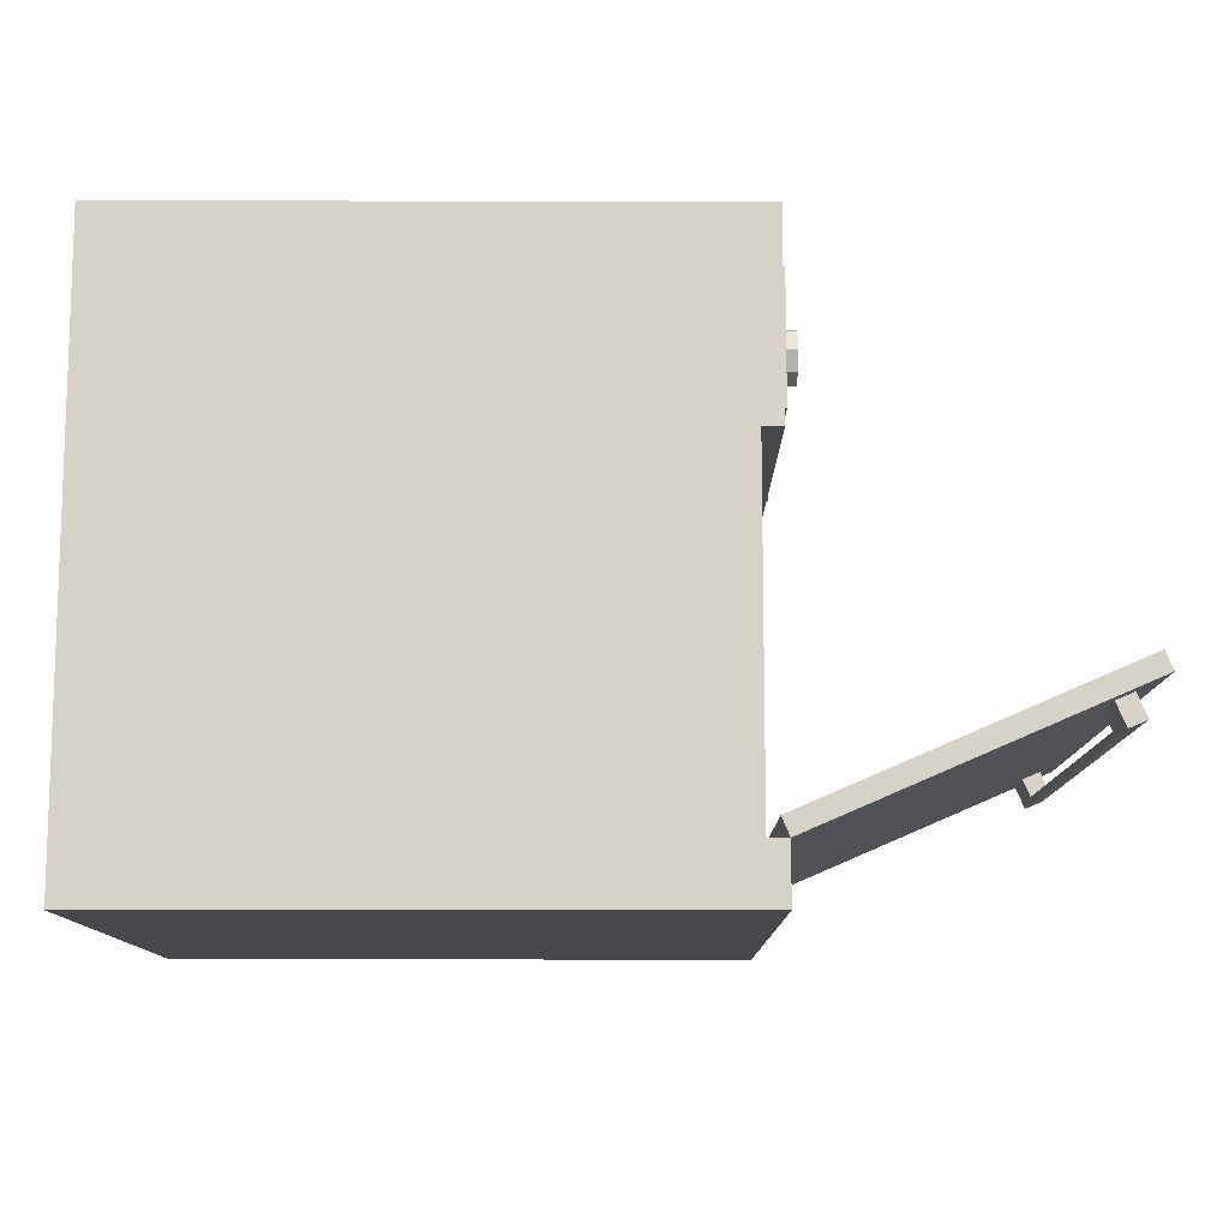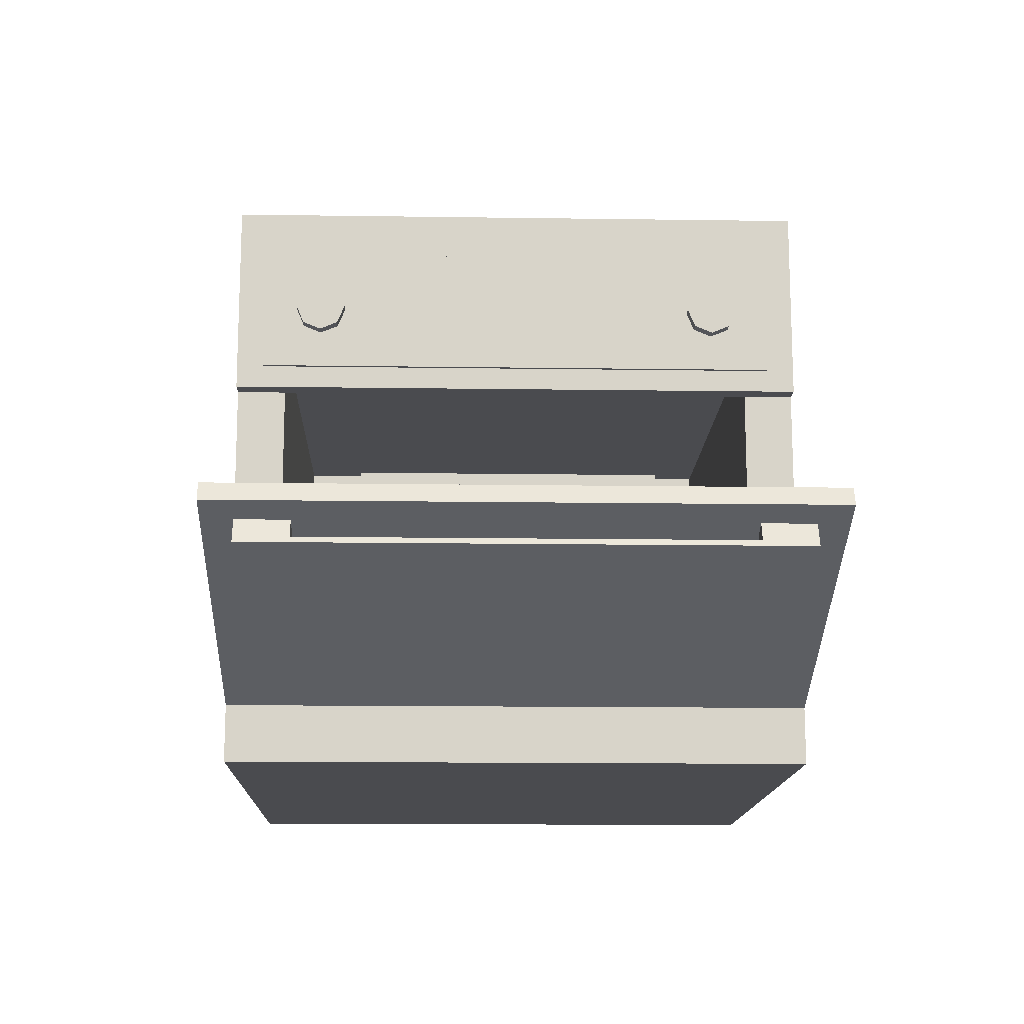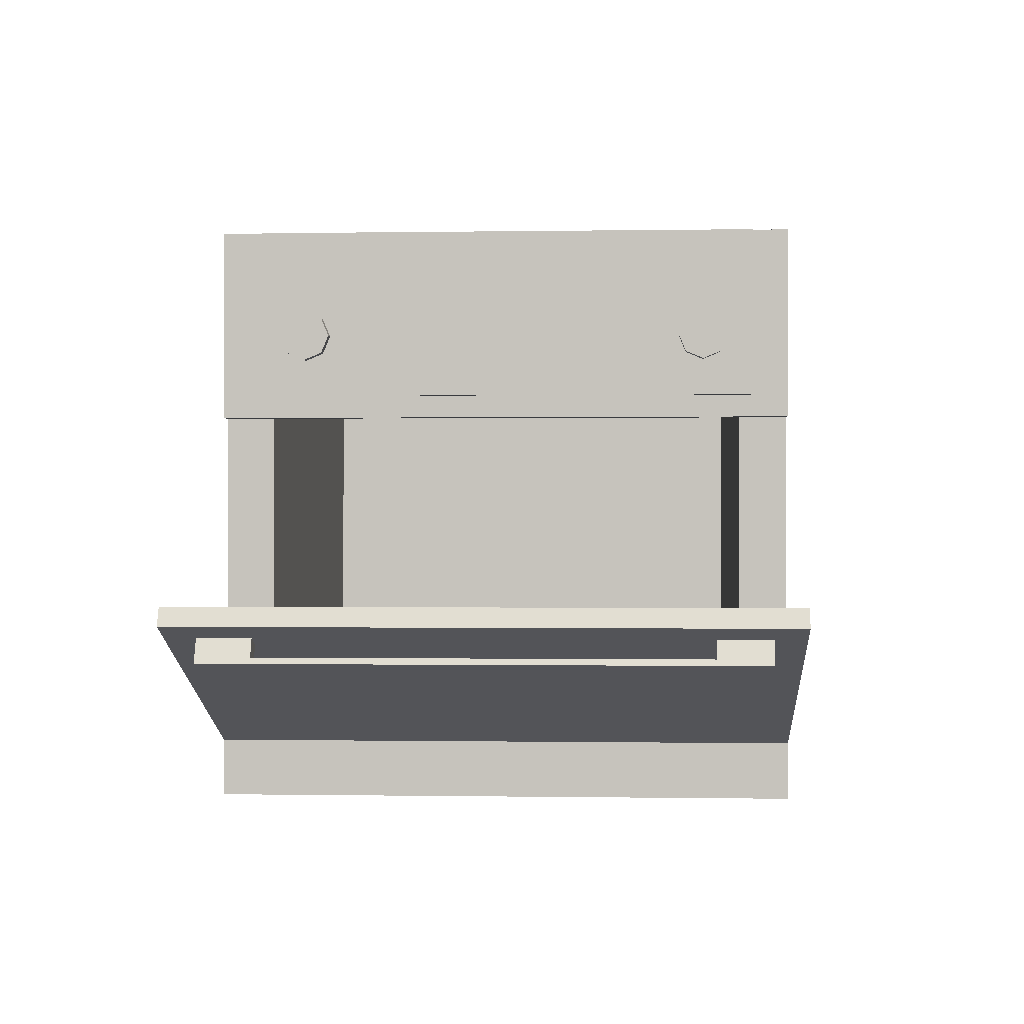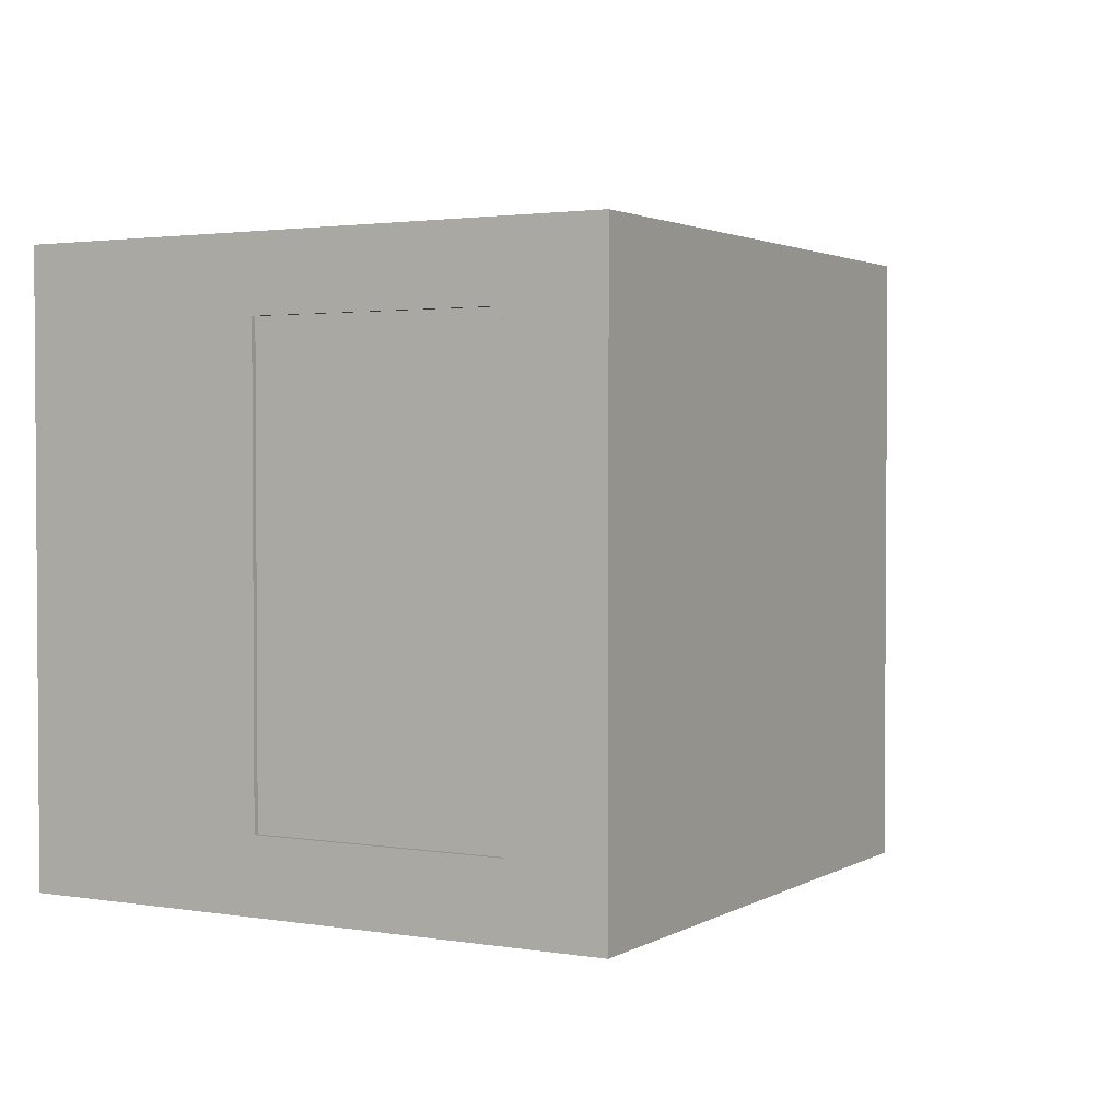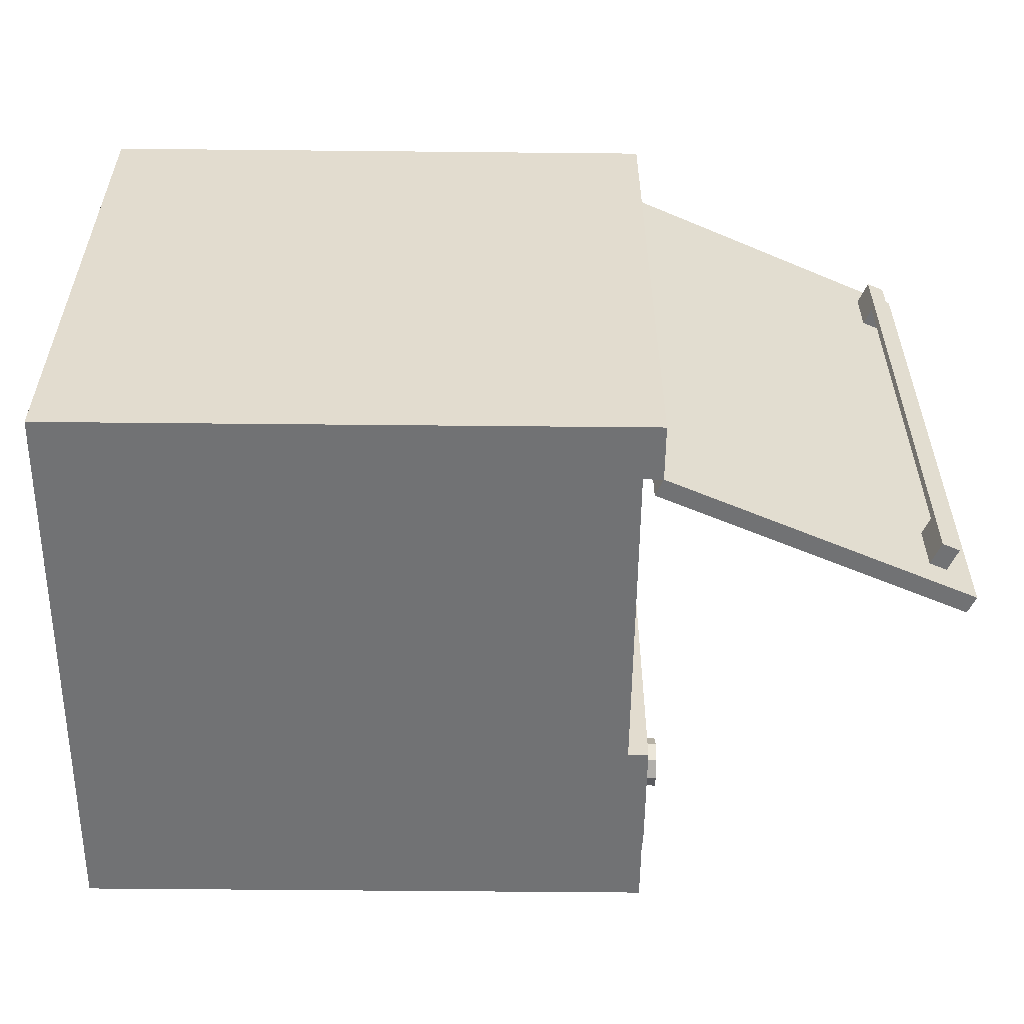
<metadata>
{"format":"obj","ext":"obj","renderer":"f3d","projection":"perspective","resolution":1024,"background":"white","views":[{"elev":-11.4,"azim":-0.1,"up":"+Y"},{"elev":-14.3,"azim":88.2,"up":"+Y"},{"elev":-0.2,"azim":93.6,"up":"+Y"},{"elev":2.2,"azim":-60.6,"up":"+Z"},{"elev":-55.6,"azim":-0.6,"up":"+Z"}]}
</metadata>
<code>
o Cube.003_Cube.006
v 1.131 0.469 1.011
v 1.131 0.9392 1.011
v 1.131 0.469 -1.011
v 1.131 0.9392 -1.011
v 1.116 0.469 1.011
v 1.116 0.9392 1.011
v 1.116 0.469 -1.011
v 1.116 0.9392 -1.011
v 1.125 0.7041 0.6895
v 1.178 0.7041 0.6895
v 1.125 0.6364 0.7176
v 1.178 0.6364 0.7176
v 1.125 0.6084 0.7852
v 1.178 0.6084 0.7852
v 1.125 0.6364 0.8529
v 1.178 0.6364 0.8529
v 1.125 0.7041 0.8809
v 1.178 0.7041 0.8809
v 1.125 0.7718 0.8529
v 1.178 0.7718 0.8529
v 1.125 0.7998 0.7852
v 1.178 0.7998 0.7852
v 1.125 0.7718 0.7176
v 1.178 0.7718 0.7176
v 1.178 0.7041 0.7852
v 1.125 0.7041 -0.6895
v 1.178 0.7041 -0.6895
v 1.125 0.6364 -0.7176
v 1.178 0.6364 -0.7176
v 1.125 0.6084 -0.7852
v 1.178 0.6084 -0.7852
v 1.125 0.6364 -0.8529
v 1.178 0.6364 -0.8529
v 1.125 0.7041 -0.8809
v 1.178 0.7041 -0.8809
v 1.125 0.7718 -0.8529
v 1.178 0.7718 -0.8529
v 1.125 0.7998 -0.7852
v 1.178 0.7998 -0.7852
v 1.125 0.7718 -0.7176
v 1.178 0.7718 -0.7176
v 1.178 0.7041 -0.7852
v -0.8583 -0.8062 -0.6955
v -0.8583 -0.9152 -0.6955
v -0.8583 -0.8062 0.6409
v -0.8583 -0.9152 0.75
v -0.8583 -0.6834 -0.75
v -0.8583 -0.5744 -0.6409
v -0.8583 -0.6834 0.6409
v -0.8583 -0.5744 0.75
v -0.8583 -0.4516 -0.6409
v -0.8583 -0.3426 -0.75
v -0.8583 -0.3426 0.6409
v -0.8583 -0.4516 0.75
v -0.8583 -0.2198 -0.75
v -0.8583 -0.1108 -0.6409
v -0.8583 -0.2198 0.6409
v -0.8583 -0.1108 0.75
v -0.8583 0.01204 -0.6409
v -0.8583 0.121 -0.75
v -0.8583 0.121 0.6409
v -0.8583 0.01203 0.75
v -0.8583 0.2439 -0.75
v -0.8583 0.3529 -0.6409
v -0.8583 0.2439 0.6409
v -0.8583 0.3529 0.75
v -0.8583 0.4757 -0.6409
v -0.8583 0.5847 -0.75
v -0.8583 0.4757 0.6955
v -0.8583 0.5847 0.6955
v -0.9877 1.116 0.9877
v -0.9877 1.136 0.9877
v -0.9877 1.116 -0.9877
v -0.9877 1.136 -0.9877
v 0.9877 1.116 0.9877
v 0.9877 1.136 0.9877
v 0.9877 1.116 -0.9877
v 0.9877 1.136 -0.9877
v 2.128 -0.4619 1.001
v 2.195 -0.4331 1.001
v 2.128 -0.4619 0.8055
v 2.195 -0.4331 0.8055
v 2.157 -0.5284 0.8055
v 2.224 -0.4997 0.8055
v 2.166 -0.5499 1.001
v 2.233 -0.5211 1.001
v 1.087 -0.8309 1.116
v 1.087 -0.8309 -1.116
v 2.264 -0.3225 -1.116
v 2.293 -0.3907 -1.116
v 1.116 -0.8991 -1.116
v 2.128 -0.4619 -1.001
v 2.195 -0.4331 -1.001
v 2.128 -0.4619 -0.8055
v 2.195 -0.4331 -0.8055
v 2.157 -0.5284 -0.8055
v 2.224 -0.4997 -0.8055
v 2.166 -0.5499 -1.001
v 2.233 -0.5211 -1.001
v 2.264 -0.3225 1.116
v 2.293 -0.3907 1.116
v 1.116 -0.8991 1.116
v -1.116 1.116 1.116
v -1.116 -1.116 1.116
v 1.116 1.116 1.116
v 1.116 -1.116 1.116
v 1.116 -0.8991 0.9281
v 1.116 0.3828 0.9281
v -0.9261 -0.8991 0.9281
v -0.9261 0.3828 0.9281
v 1.116 0.3828 1.116
v 1.116 -0.8991 1.116
v 1.042 -0.8991 0.9281
v 1.042 0.3828 0.9281
v 1.042 -0.8991 1.116
v 1.042 0.3828 1.116
v -1.116 1.116 -1.116
v -1.116 -1.116 -1.116
v 1.116 1.116 -1.116
v 1.116 -1.116 -1.116
v 1.116 -0.8991 -0.9281
v 1.116 0.3828 -0.9281
v -0.9261 -0.8991 -0.9281
v -0.9261 0.3828 -0.9281
v 1.116 0.3828 -1.116
v 1.116 -0.8991 -1.116
v 1.042 -0.8991 -0.9281
v 1.042 0.3828 -0.9281
v 1.042 -0.8991 -1.116
v 1.042 0.3828 -1.116
v -0.9261 0.5718 0.9281
v 1.042 0.5718 0.9281
v -0.9261 0.5718 -0.9281
v 1.042 0.5718 -0.9281
v -1.116 0.1933 0.8439
v -1.116 -0.7545 0.8439
v -1.116 -0.7545 -0.8439
v -1.116 0.1933 -0.8439
v -1.05 0.1933 0.8439
v -1.05 -0.7545 0.8439
v -1.05 -0.7545 -0.8439
v -1.05 0.1933 -0.8439
v -1.098 -0.78 0.8687
v -1.098 0.2187 0.8687
v -1.098 -0.78 -0.8687
v -1.098 0.2187 -0.8687
v -1.098 -0.6704 -0.8687
v -1.098 0.1091 -0.8687
v -1.098 0.1091 0.8687
v -1.098 -0.6704 0.8687
v -1.098 -0.78 -0.5705
v -1.098 -0.78 -0.6705
v -1.098 -0.78 -0.3223
v -1.098 -0.78 -0.4223
v -1.098 -0.78 -0.07406
v -1.098 -0.78 -0.1741
v -1.098 -0.78 0.1741
v -1.098 -0.78 0.07406
v -1.098 -0.78 0.4223
v -1.098 -0.78 0.3223
v -1.098 -0.78 0.6705
v -1.098 -0.78 0.5705
v -1.098 0.2187 0.5705
v -1.098 0.2187 0.6705
v -1.098 0.2187 0.3223
v -1.098 0.2187 0.4223
v -1.098 0.2187 0.07406
v -1.098 0.2187 0.1741
v -1.098 0.2187 -0.1741
v -1.098 0.2187 -0.07406
v -1.098 0.2187 -0.4223
v -1.098 0.2187 -0.3223
v -1.098 0.2187 -0.6705
v -1.098 0.2187 -0.5705
v -1.098 0.1091 0.5705
v -1.098 -0.6704 0.5705
v -1.098 -0.6704 0.6705
v -1.098 0.1091 0.6705
v -1.098 0.1091 0.3223
v -1.098 -0.6704 0.3223
v -1.098 -0.6704 0.4223
v -1.098 0.1091 0.4223
v -1.098 0.1091 0.07406
v -1.098 -0.6704 0.07406
v -1.098 -0.6704 0.1741
v -1.098 0.1091 0.1741
v -1.098 0.1091 -0.1741
v -1.098 -0.6704 -0.1741
v -1.098 -0.6704 -0.07406
v -1.098 0.1091 -0.07406
v -1.098 0.1091 -0.4223
v -1.098 -0.6704 -0.4223
v -1.098 -0.6704 -0.3223
v -1.098 0.1091 -0.3223
v -1.098 0.1091 -0.6705
v -1.098 -0.6704 -0.6705
v -1.098 -0.6704 -0.5705
v -1.098 0.1091 -0.5705
v 1.131 0.469 -1.011
v 1.131 0.469 -1.011
v 1.131 0.469 1.011
v 1.131 0.469 1.011
v 1.131 0.9392 1.011
v 1.131 0.9392 1.011
v 1.131 0.9392 -1.011
v 1.131 0.9392 -1.011
v 1.116 0.469 -1.011
v 1.116 0.9392 -1.011
v 1.116 0.469 1.011
v 1.116 0.9392 1.011
v 1.178 0.6364 0.7176
v 1.178 0.6364 0.7176
v 1.178 0.7041 0.6895
v 1.178 0.7041 0.6895
v 1.125 0.7041 0.6895
v 1.125 0.6364 0.7176
v 1.178 0.6084 0.7852
v 1.178 0.6084 0.7852
v 1.125 0.6084 0.7852
v 1.178 0.6364 0.8529
v 1.178 0.6364 0.8529
v 1.125 0.6364 0.8529
v 1.178 0.7041 0.8809
v 1.178 0.7041 0.8809
v 1.125 0.7041 0.8809
v 1.178 0.7718 0.8529
v 1.178 0.7718 0.8529
v 1.125 0.7718 0.8529
v 1.178 0.7998 0.7852
v 1.178 0.7998 0.7852
v 1.125 0.7998 0.7852
v 1.178 0.7718 0.7176
v 1.178 0.7718 0.7176
v 1.125 0.7718 0.7176
v 1.178 0.6364 -0.7176
v 1.178 0.6364 -0.7176
v 1.178 0.7041 -0.6895
v 1.178 0.7041 -0.6895
v 1.125 0.7041 -0.6895
v 1.125 0.6364 -0.7176
v 1.178 0.6084 -0.7852
v 1.178 0.6084 -0.7852
v 1.125 0.6084 -0.7852
v 1.178 0.6364 -0.8529
v 1.178 0.6364 -0.8529
v 1.125 0.6364 -0.8529
v 1.178 0.7041 -0.8809
v 1.178 0.7041 -0.8809
v 1.125 0.7041 -0.8809
v 1.178 0.7718 -0.8529
v 1.178 0.7718 -0.8529
v 1.125 0.7718 -0.8529
v 1.178 0.7998 -0.7852
v 1.178 0.7998 -0.7852
v 1.125 0.7998 -0.7852
v 1.178 0.7718 -0.7176
v 1.178 0.7718 -0.7176
v 1.125 0.7718 -0.7176
v -0.9877 1.116 0.9877
v -0.9877 1.136 0.9877
v -0.9877 1.136 0.9877
v -0.9877 1.136 -0.9877
v -0.9877 1.136 -0.9877
v -0.9877 1.116 -0.9877
v 0.9877 1.136 -0.9877
v 0.9877 1.136 -0.9877
v 0.9877 1.116 -0.9877
v 0.9877 1.136 0.9877
v 0.9877 1.136 0.9877
v 0.9877 1.116 0.9877
v 2.157 -0.5284 0.8055
v 2.157 -0.5284 0.8055
v 2.128 -0.4619 0.8055
v 2.195 -0.4331 0.8055
v 2.224 -0.4997 0.8055
v 2.224 -0.4997 0.8055
v 2.233 -0.5211 1.001
v 2.233 -0.5211 1.001
v 2.166 -0.5499 1.001
v 2.166 -0.5499 1.001
v 2.128 -0.4619 1.001
v 2.195 -0.4331 1.001
v 1.087 -0.8309 -1.116
v 1.087 -0.8309 -1.116
v 1.087 -0.8309 1.116
v 1.087 -0.8309 1.116
v 2.264 -0.3225 -1.116
v 2.264 -0.3225 -1.116
v 2.293 -0.3907 -1.116
v 2.293 -0.3907 -1.116
v 2.157 -0.5284 -0.8055
v 2.157 -0.5284 -0.8055
v 2.128 -0.4619 -0.8055
v 2.195 -0.4331 -0.8055
v 2.224 -0.4997 -0.8055
v 2.224 -0.4997 -0.8055
v 2.233 -0.5211 -1.001
v 2.233 -0.5211 -1.001
v 2.166 -0.5499 -1.001
v 2.166 -0.5499 -1.001
v 2.128 -0.4619 -1.001
v 2.195 -0.4331 -1.001
v 2.264 -0.3225 1.116
v 2.264 -0.3225 1.116
v 2.293 -0.3907 1.116
v 2.293 -0.3907 1.116
v 1.116 -0.8991 -1.116
v 1.116 -0.8991 -1.116
v 1.116 -0.8991 1.116
v 1.116 -0.8991 1.116
v -1.116 -1.116 1.116
v -1.116 -1.116 1.116
v 1.116 -1.116 1.116
v 1.116 -1.116 1.116
v 1.116 0.3828 1.116
v 1.116 0.3828 1.116
v 1.116 1.116 1.116
v 1.116 1.116 1.116
v -1.116 1.116 1.116
v -1.116 1.116 1.116
v -0.9261 -0.8991 0.9281
v -0.9261 -0.8991 0.9281
v -0.9261 0.3828 0.9281
v 1.042 -0.8991 0.9281
v 1.042 -0.8991 0.9281
v 1.116 0.3828 0.9281
v 1.116 -0.8991 1.116
v 1.116 -0.8991 1.116
v 1.116 -0.8991 0.9281
v 1.042 0.3828 0.9281
v 1.042 0.3828 0.9281
v 1.042 0.3828 0.9281
v 1.042 -0.8991 1.116
v 1.042 -0.8991 1.116
v 1.042 0.3828 1.116
v 1.042 0.3828 1.116
v 1.042 -0.8991 -0.9281
v 1.042 -0.8991 -0.9281
v -0.9261 -0.8991 -0.9281
v -0.9261 -0.8991 -0.9281
v -1.116 -1.116 -1.116
v -1.116 -1.116 -1.116
v 1.116 -1.116 -1.116
v 1.116 -1.116 -1.116
v 1.116 0.3828 -1.116
v 1.116 0.3828 -1.116
v 1.116 1.116 -1.116
v 1.116 1.116 -1.116
v -1.116 1.116 -1.116
v -1.116 1.116 -1.116
v 1.116 0.3828 -0.9281
v -0.9261 0.3828 -0.9281
v 1.042 0.3828 -0.9281
v 1.042 0.3828 -0.9281
v 1.042 0.3828 -0.9281
v 1.116 -0.8991 -1.116
v 1.116 -0.8991 -1.116
v 1.116 -0.8991 -0.9281
v 1.042 -0.8991 -1.116
v 1.042 -0.8991 -1.116
v 1.042 0.3828 -1.116
v 1.042 0.3828 -1.116
v -0.9261 0.5718 0.9281
v -0.9261 0.5718 0.9281
v 1.042 0.5718 0.9281
v 1.042 0.5718 0.9281
v -0.9261 0.5718 -0.9281
v -0.9261 0.5718 -0.9281
v 1.042 0.5718 -0.9281
v 1.042 0.5718 -0.9281
v -1.116 0.1933 0.8439
v -1.116 0.1933 0.8439
v -1.116 -0.7545 0.8439
v -1.116 -0.7545 0.8439
v -1.116 -0.7545 -0.8439
v -1.116 -0.7545 -0.8439
v -1.116 0.1933 -0.8439
v -1.116 0.1933 -0.8439
v -1.05 0.1933 0.8439
v -1.05 0.1933 0.8439
v -1.05 -0.7545 0.8439
v -1.05 -0.7545 0.8439
v -1.05 -0.7545 -0.8439
v -1.05 -0.7545 -0.8439
v -1.05 0.1933 -0.8439
v -1.05 0.1933 -0.8439
f 201 199 205 203
f 200 207 208 206
f 5 202 204 6
f 3 1 209 7
f 8 210 2 4
f 43 45 46 44
f 48 50 49 47
f 52 53 54 51
f 56 58 57 55
f 60 61 62 59
f 64 66 65 63
f 68 70 69 67
f 67 64 63 68
f 66 62 61 65
f 59 56 55 60
f 58 54 53 57
f 51 48 47 52
f 50 46 45 49
f 259 260 262 264
f 73 263 265 267
f 77 266 268 270
f 75 269 261 71
f 78 74 72 76
f 81 82 275 271
f 79 279 277 282
f 96 299 280 272
f 292 83 84 296
f 285 304 287 283
f 284 288 289 307
f 308 290 306 309
f 310 305 303 286
f 88 91 102 87
f 90 89 100 101
f 94 291 295 95
f 301 299 96 293
f 86 85 300 298
f 97 297 93 294
f 302 99 98 92
f 297 97 276 278
f 272 280 281 273
f 278 276 274 80
f 107 121 337 113
f 103 117 377 372
f 333 106 327
f 321 340 124 323
f 354 114 366 370
f 341 343 313 311
f 318 348 349 319
f 317 315 326
f 331 336 334 325
f 320 312 333 335
f 316 105 335
f 329 328 314
f 108 111 116 332
f 112 107 113 115
f 106 333 312
f 320 335 105
f 326 351 347 317
f 344 358 329 314
f 110 330 324 322
f 359 356 120
f 109 113 337 339
f 347 351 345
f 355 338 360 362
f 350 361 359 342
f 346 361 119
f 358 344 357
f 122 128 130 125
f 126 129 337 121
f 120 342 359
f 350 119 361
f 127 353 352 123
f 332 128 122 108
f 365 363 367 369
f 323 124 368 364
f 330 110 131 132
f 352 353 134 133
f 373 371 379 381
f 118 104 374 375
f 104 103 372 374
f 117 118 375 377
f 383 382 380 385
f 135 378 386 139
f 376 136 140 384
f 138 137 141 142
f 187 169 172 194
f 191 171 174 198
f 195 173 146 148
f 183 167 170 190
f 179 165 168 186
f 175 163 166 182
f 149 144 164 178
f 173 195 198 174
f 176 162 161 177
f 180 160 159 181
f 184 158 157 185
f 188 156 155 189
f 192 154 153 193
f 196 152 151 197
f 171 191 194 172
f 169 187 190 170
f 167 183 186 168
f 165 179 182 166
f 163 175 178 164
f 143 150 177 161
f 150 149 178 177
f 162 176 181 159
f 176 175 182 181
f 160 180 185 157
f 180 179 186 185
f 158 184 189 155
f 184 183 190 189
f 152 196 147 145
f 196 195 148 147
f 154 192 197 151
f 192 191 198 197
f 156 188 193 153
f 188 187 194 193
f 215 213 211 216
f 11 212 217 219
f 13 218 220 222
f 15 221 223 225
f 17 224 226 228
f 19 227 229 231
f 16 14 25
f 21 230 232 234
f 23 233 214 9
f 22 20 25
f 18 16 25
f 24 22 25
f 14 12 25
f 20 18 25
f 10 24 25
f 12 10 25
f 239 240 235 237
f 28 243 241 236
f 30 246 244 242
f 32 249 247 245
f 34 252 250 248
f 36 255 253 251
f 33 42 31
f 38 258 256 254
f 40 26 238 257
f 39 42 37
f 35 42 33
f 41 42 39
f 31 42 29
f 37 42 35
f 27 42 41
f 29 42 27

</code>
